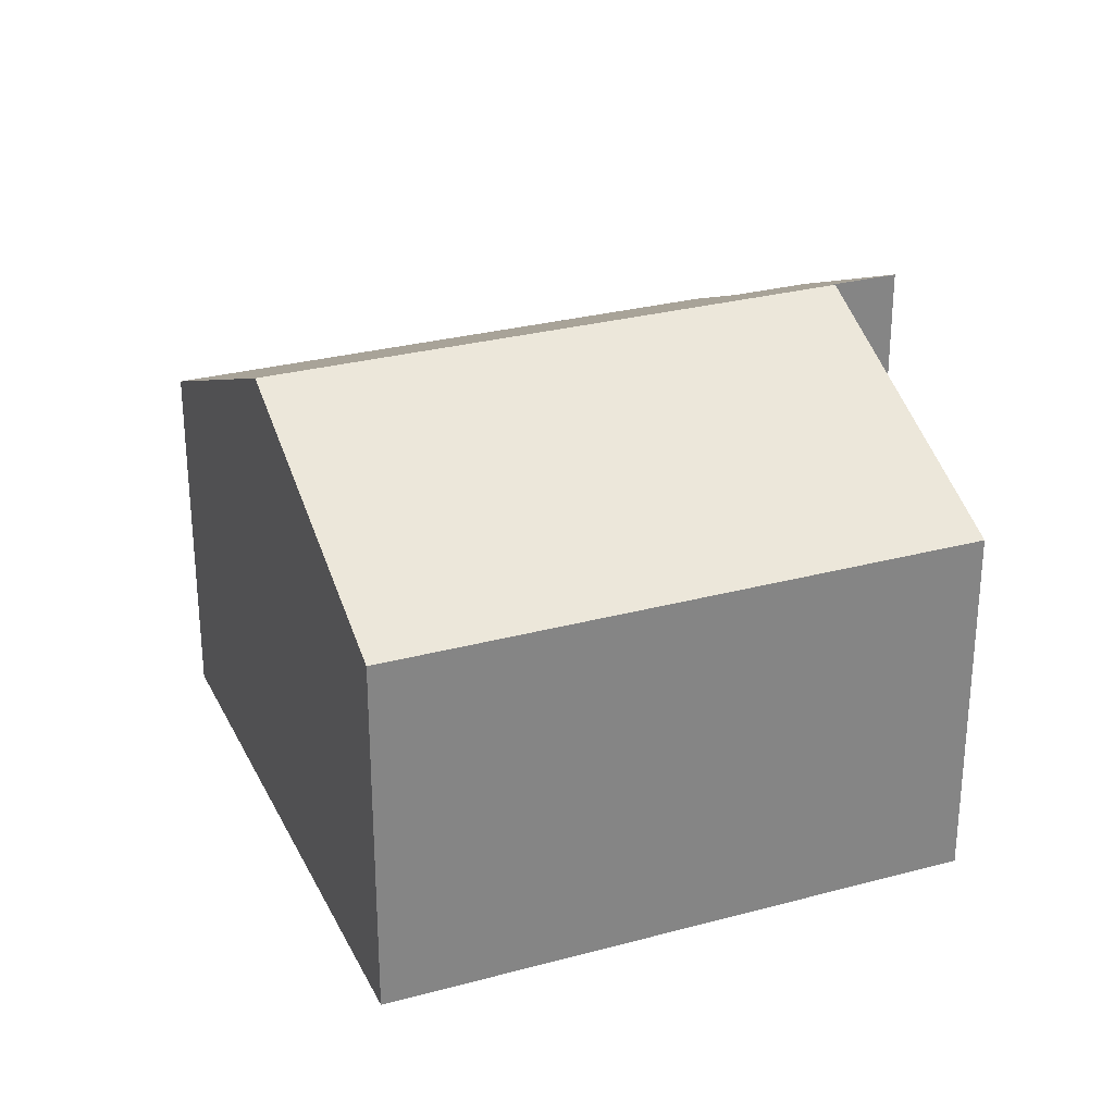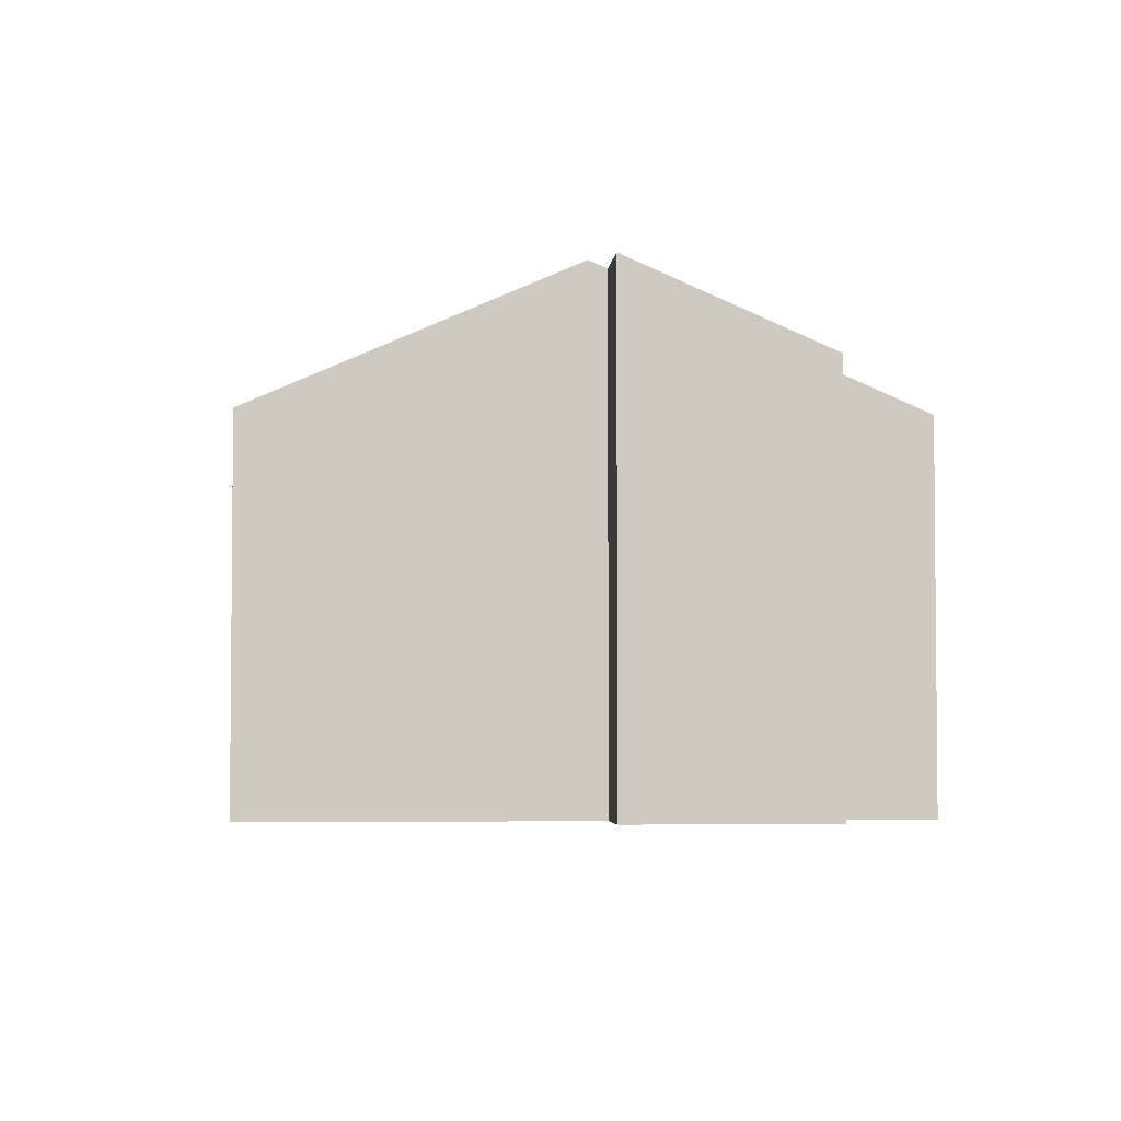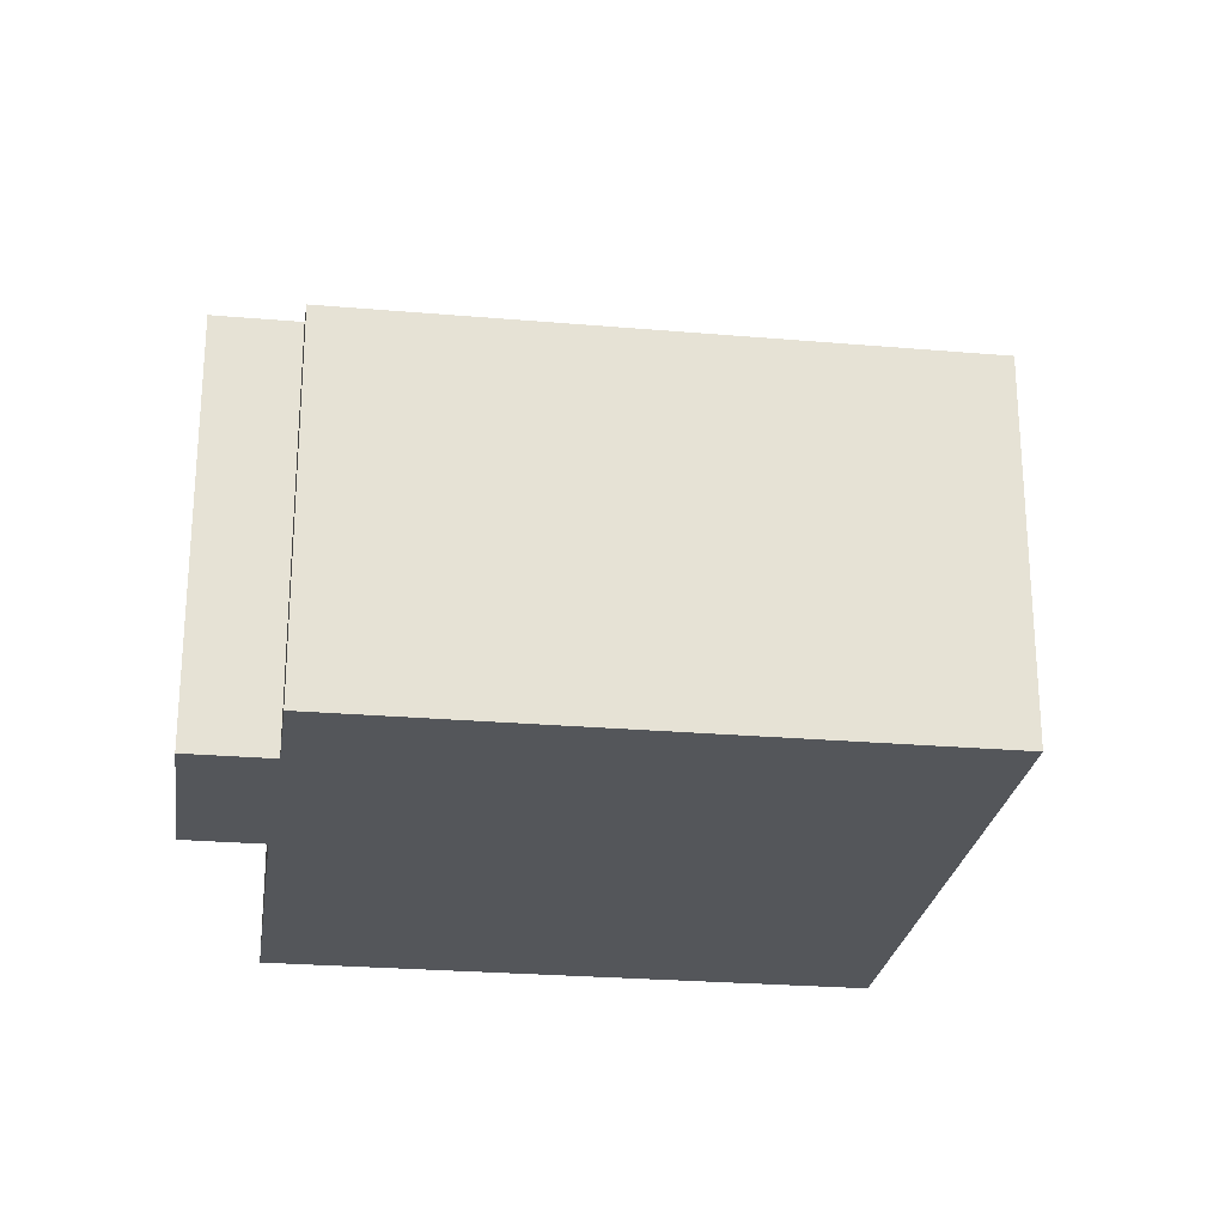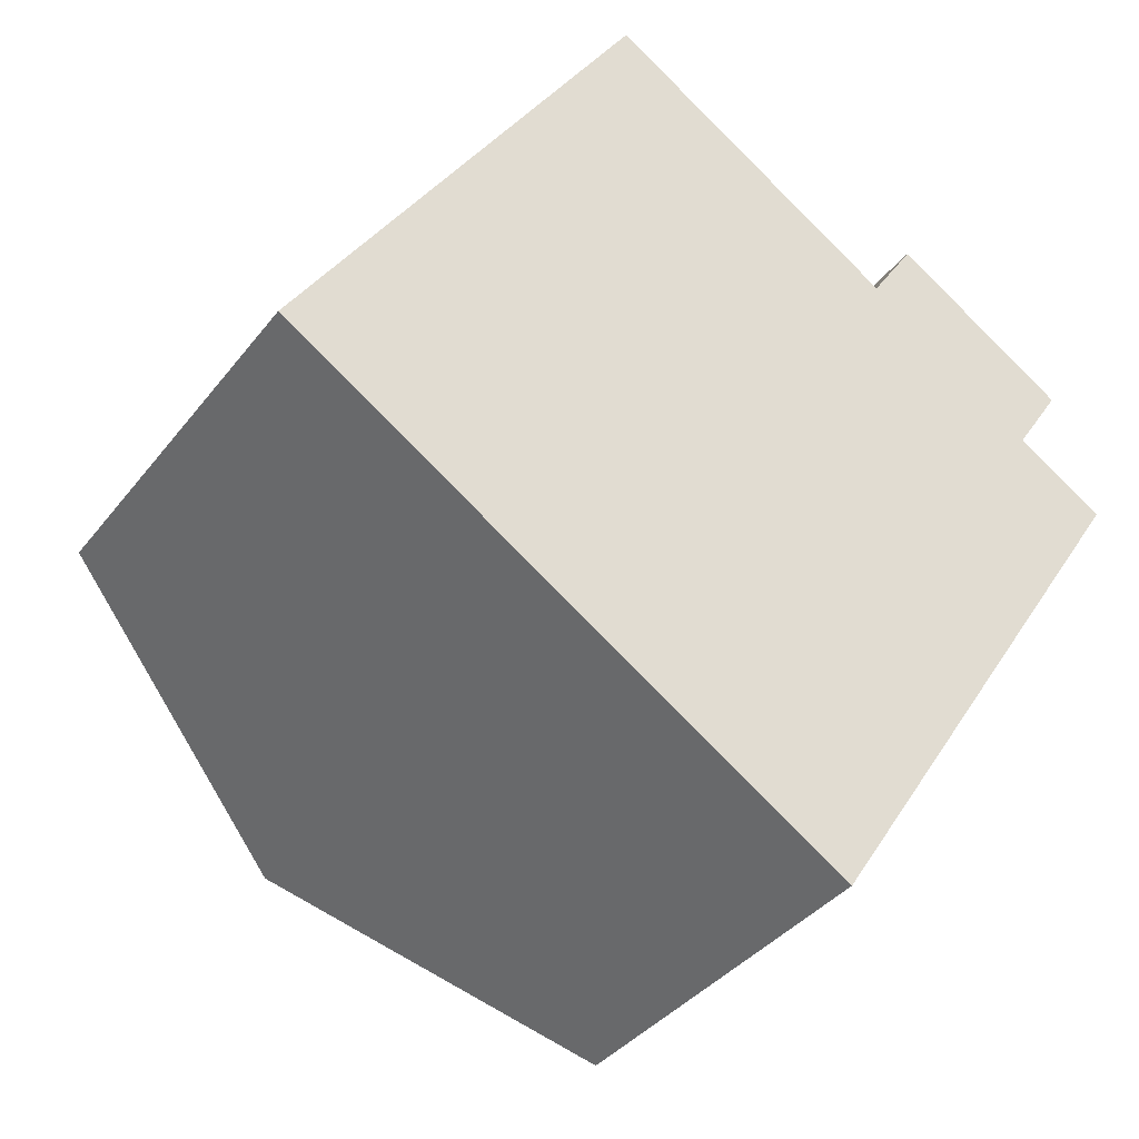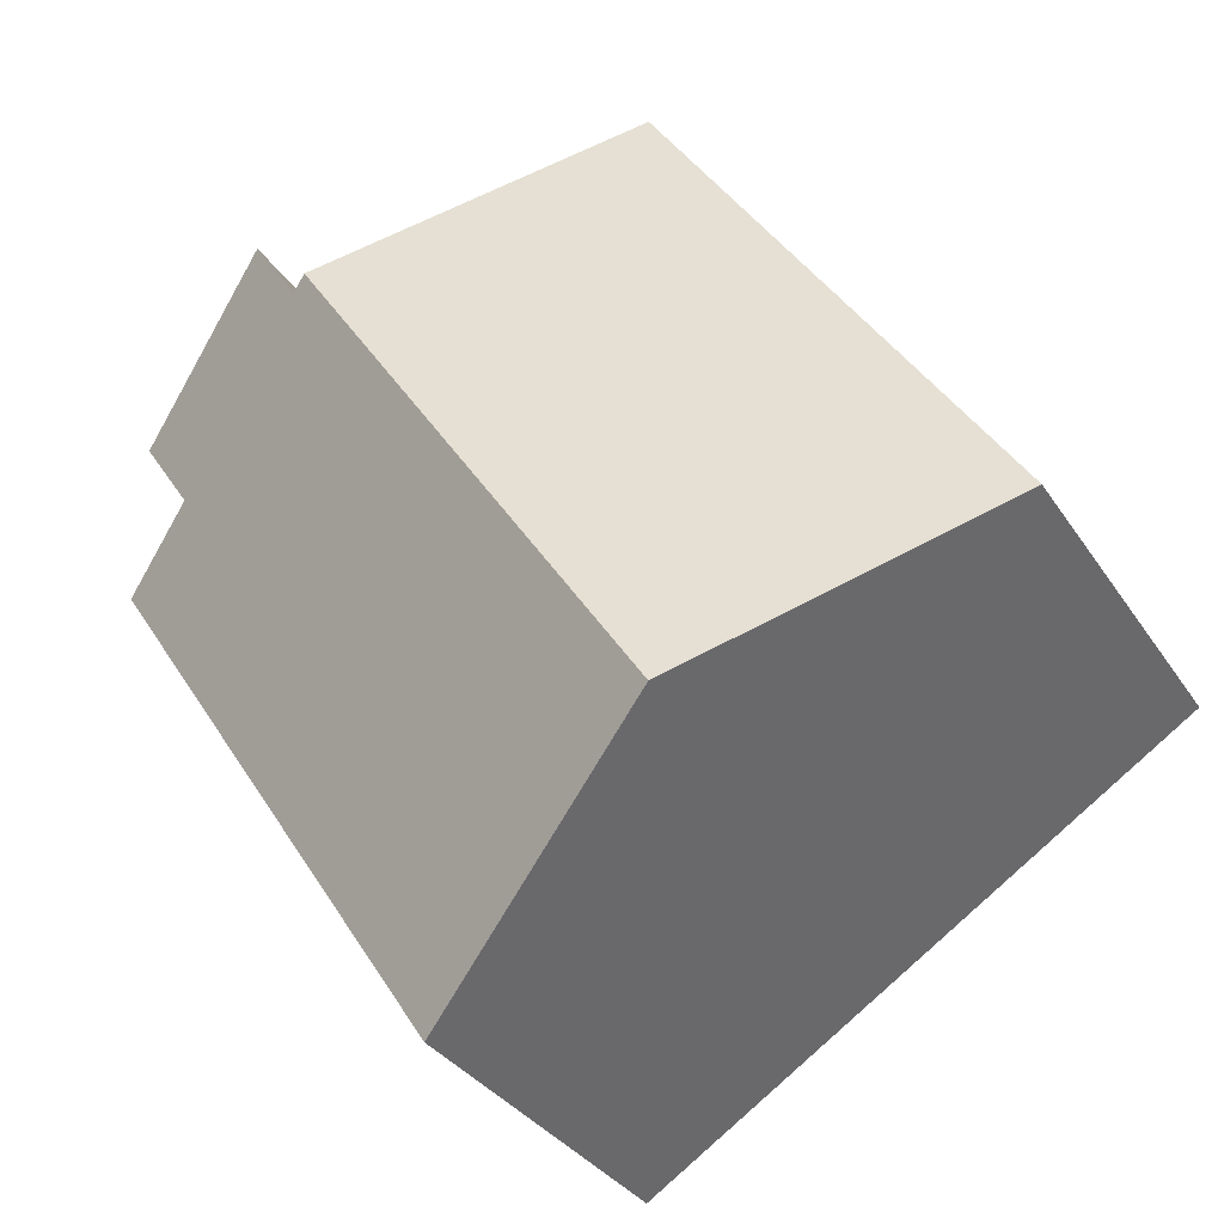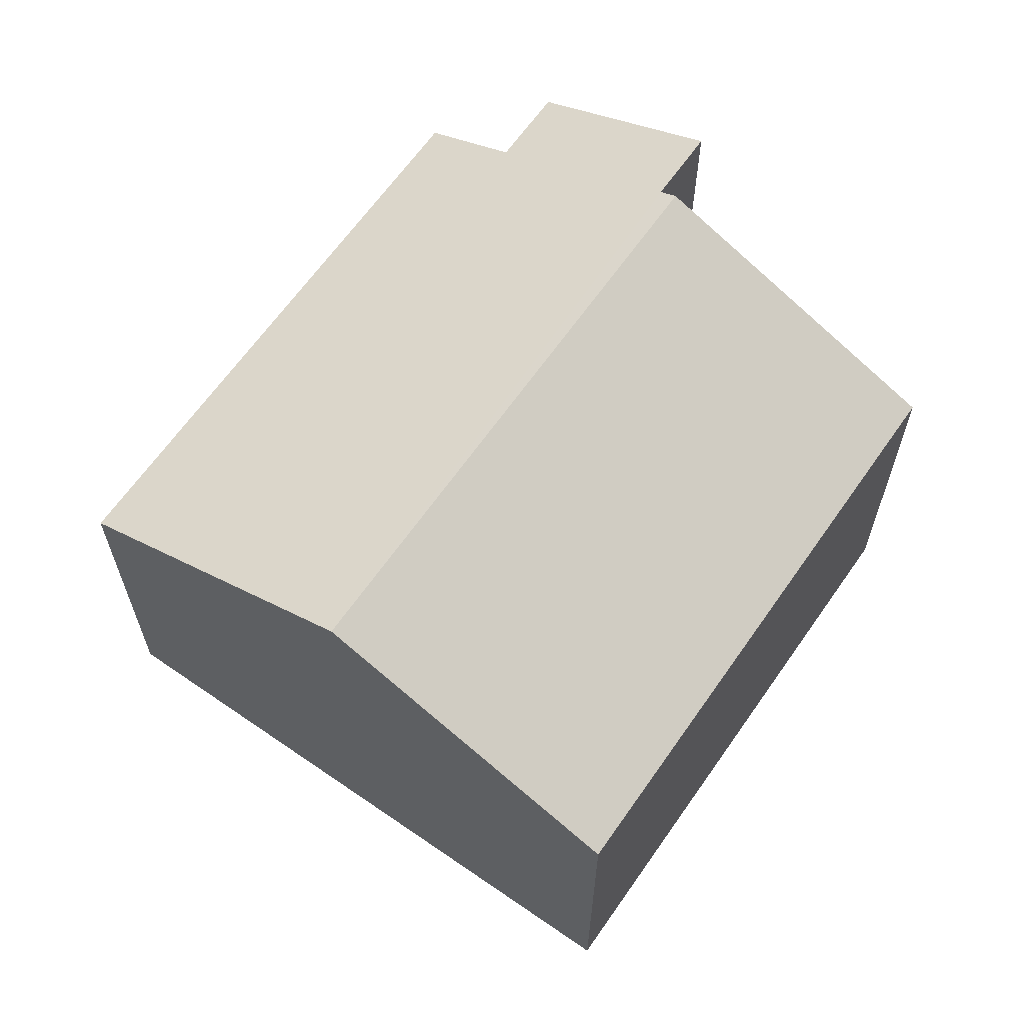
<metadata>
{"format":"obj","ext":"obj","renderer":"f3d","projection":"perspective","resolution":1024,"background":"white","views":[{"elev":28.6,"azim":-79.1,"up":"+Y"},{"elev":-3.7,"azim":28.5,"up":"+Y"},{"elev":-25.3,"azim":115.0,"up":"+Y"},{"elev":-36.9,"azim":-32.7,"up":"+Z"},{"elev":-33.2,"azim":-151.9,"up":"+Z"},{"elev":64.4,"azim":-112.2,"up":"+Y"}]}
</metadata>
<code>
v  5.387 10.23 -3.491
v  6.723 7.444 10.37
v  12.11 10.23 6.883
v  0 7.444 4.558e-16
v  17.45 7.444 3.318
v  10.77 7.444 -6.981
v  15.75 8.32 4.417
v  16.68 8.32 5.843
v  12.42 10.07 6.684
v  13.29 10.07 8.036
v  0 0 0
v  6.723 -6.352e-16 10.37
v  12.42 -4.093e-16 6.684
v  13.29 -4.921e-16 8.036
v  12.11 -4.215e-16 6.883
v  16.68 -3.578e-16 5.843
v  15.75 -2.705e-16 4.417
v  17.45 -2.032e-16 3.318
v  10.77 4.275e-16 -6.981
v  5.387 2.138e-16 -3.491
g defaultobject
f 1 2 3
f 2 1 4
f 1 5 6
f 5 1 7
f 7 1 8
f 8 1 9
f 9 1 3
f 10 8 9
f 11 2 4
f 2 11 12
f 13 10 9
f 10 13 14
f 12 3 2
f 3 12 9
f 9 12 13
f 13 12 15
f 14 8 10
f 8 14 16
f 17 5 7
f 5 17 18
f 16 7 8
f 7 16 17
f 18 6 5
f 6 18 19
f 1 11 4
f 11 1 6
f 11 6 20
f 20 6 19
f 14 13 16
f 18 20 19
f 20 18 17
f 20 17 16
f 20 16 13
f 20 13 15
f 20 15 11
f 11 15 12

</code>
